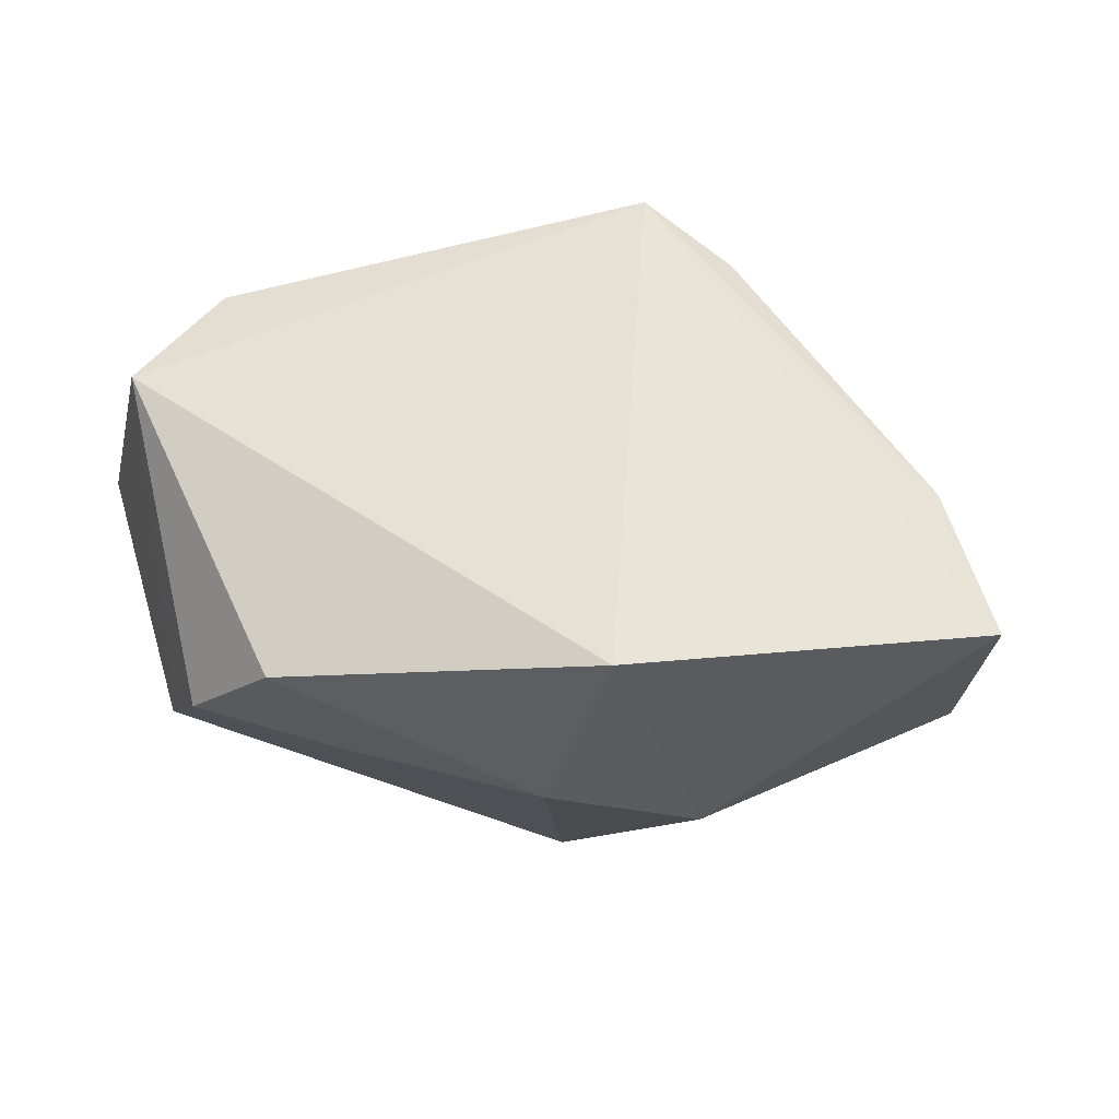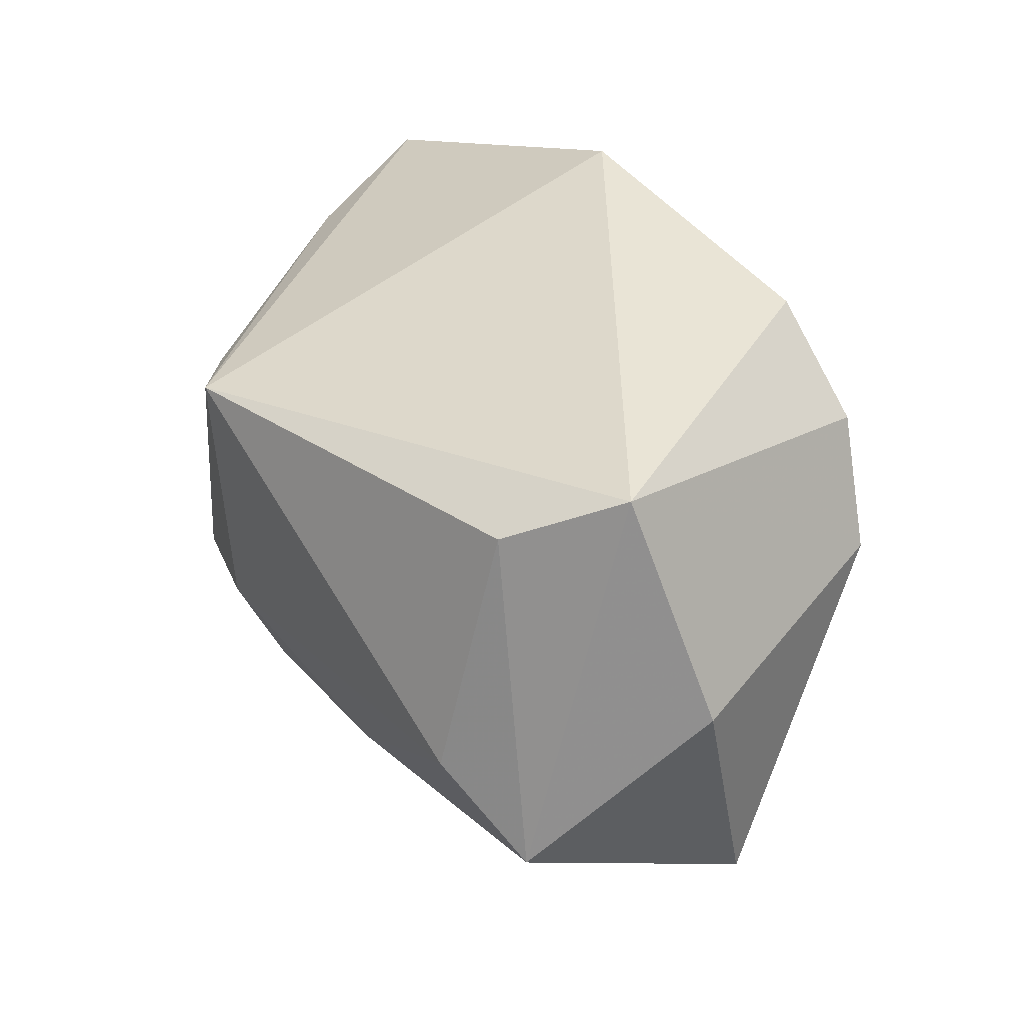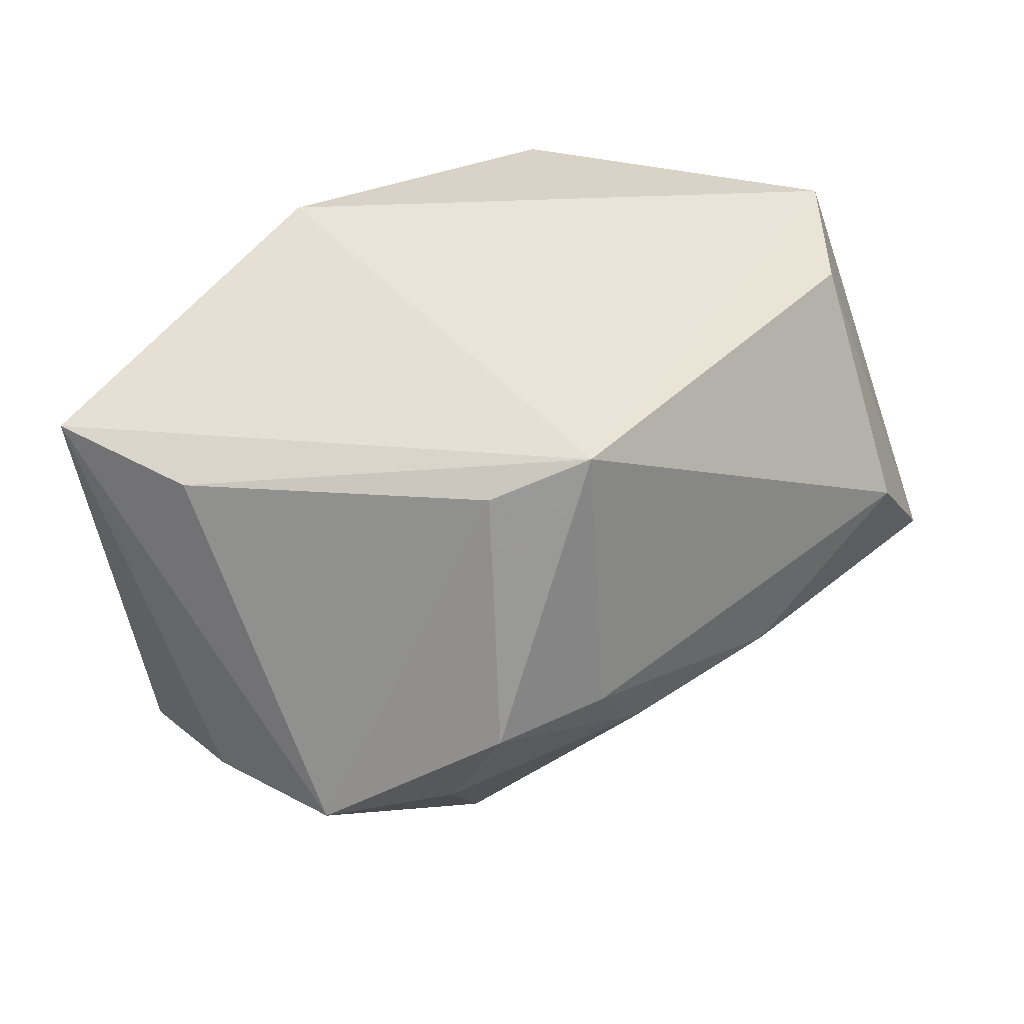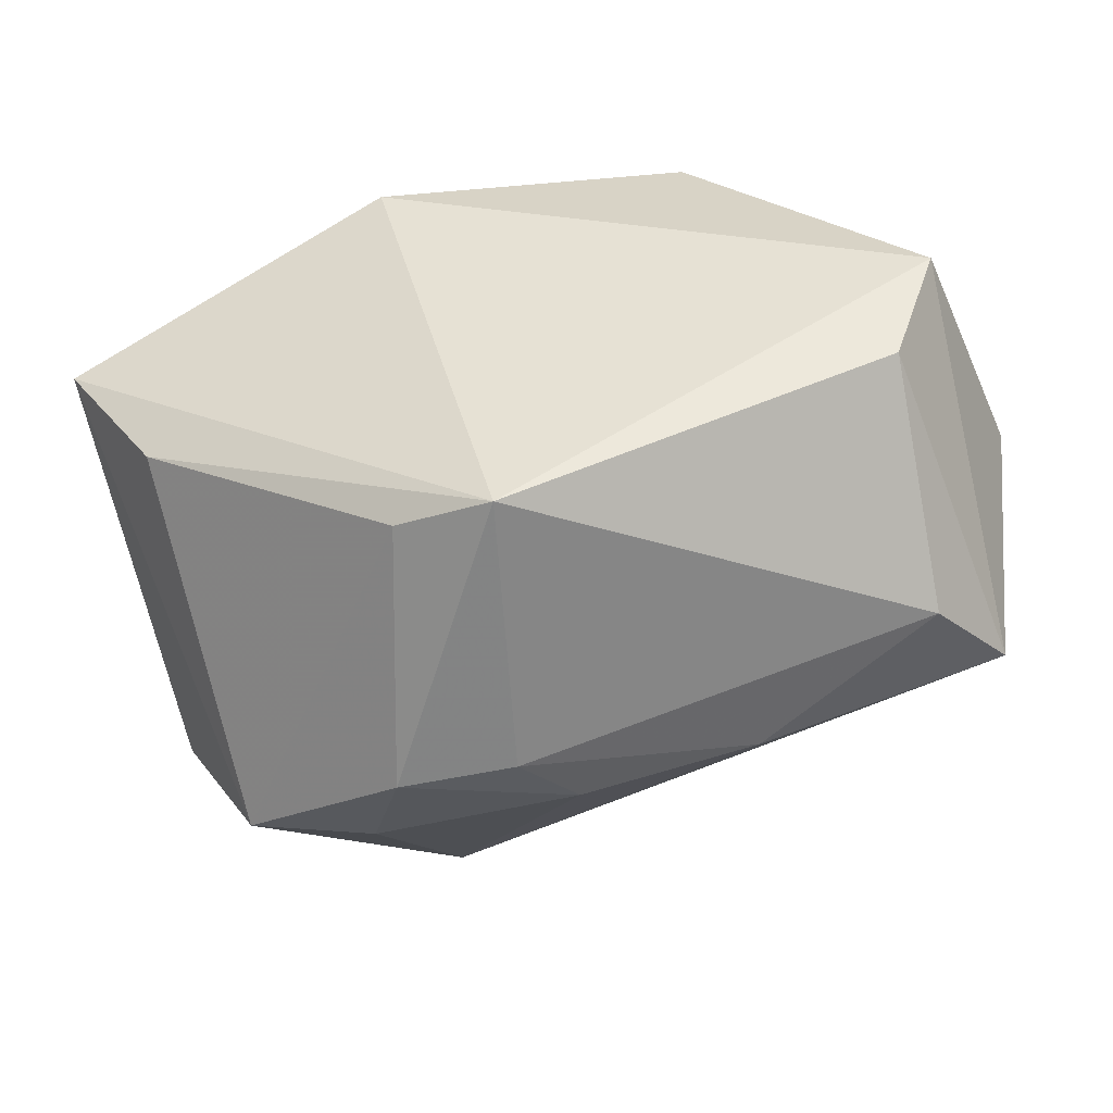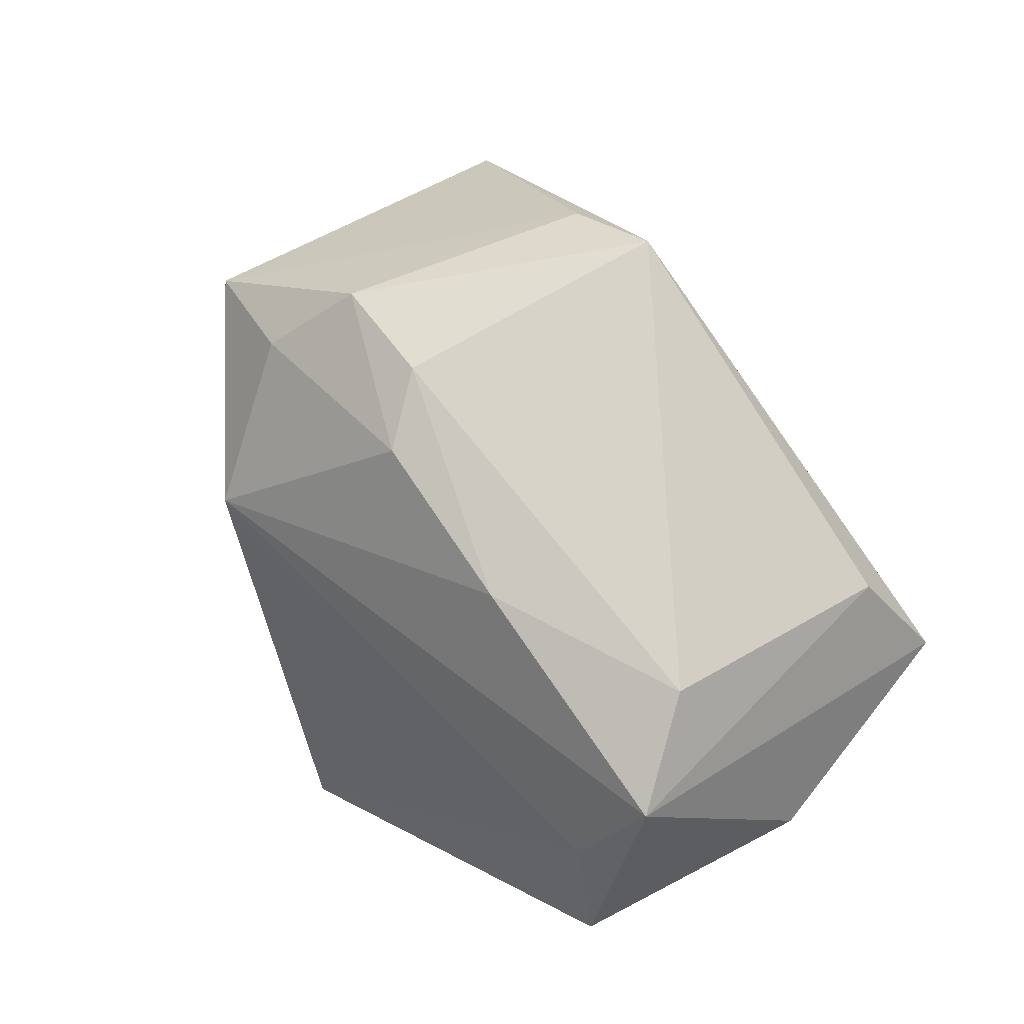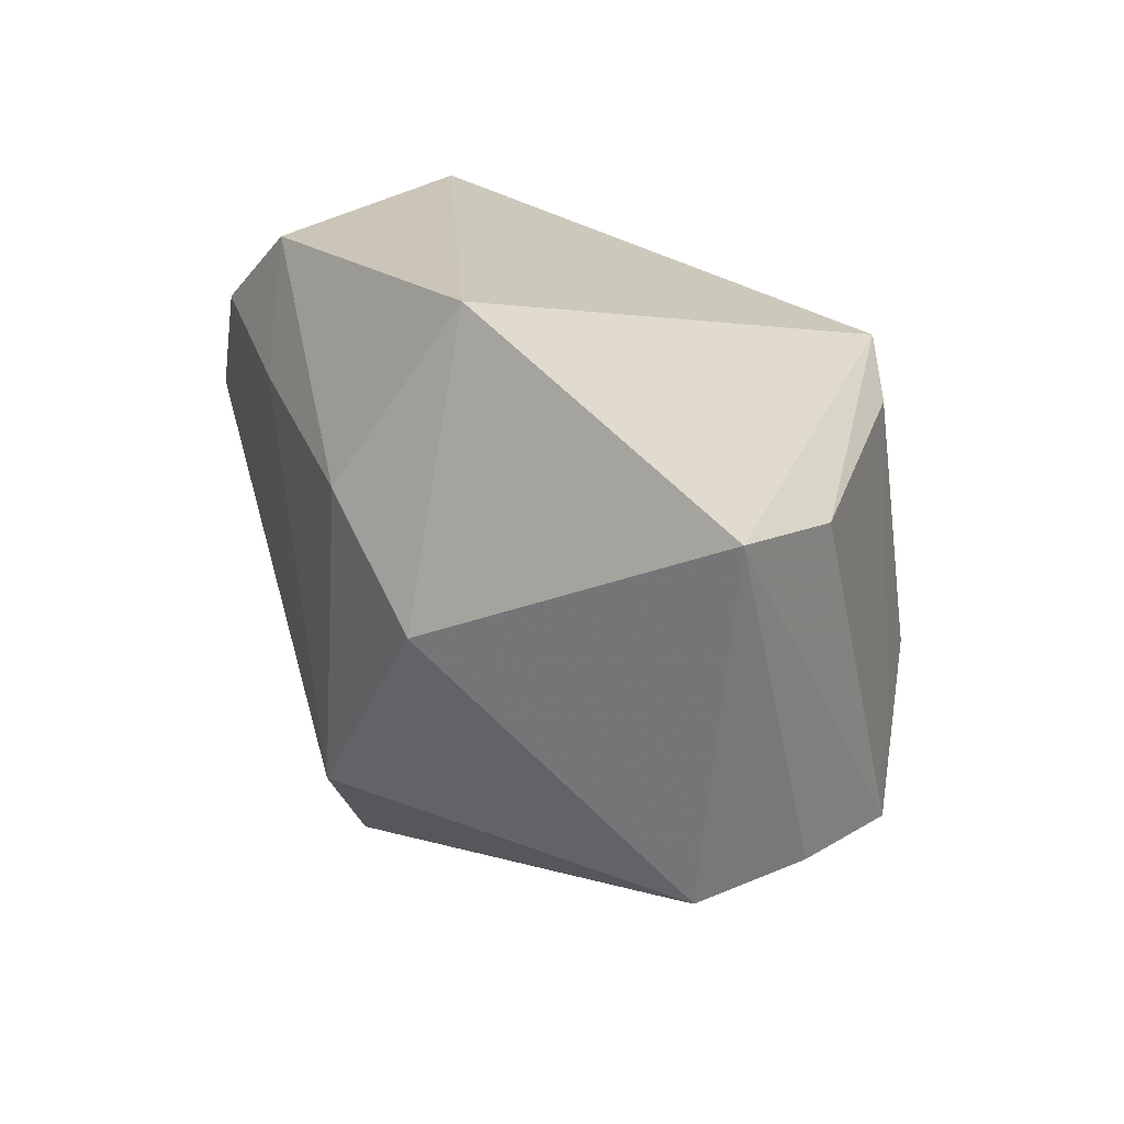
<metadata>
{"format":"obj","ext":"obj","renderer":"f3d","projection":"perspective","resolution":1024,"background":"white","views":[{"elev":-17.6,"azim":-166.4,"up":"+Z"},{"elev":42.7,"azim":55.2,"up":"+Y"},{"elev":27.9,"azim":-39.3,"up":"+Y"},{"elev":27.9,"azim":-15.9,"up":"+Y"},{"elev":77.1,"azim":64.6,"up":"+Z"},{"elev":20.3,"azim":-127.3,"up":"+Y"}]}
</metadata>
<code>
v 0.01153 -0.01165 0.02819
v 0.03622 0.01117 -0.01802
v 0.03404 0.03082 0.01112
v -0.02575 -0.02085 0.01982
v -0.006866 -0.01442 0.02799
v -0.04844 0.01594 -0.01678
v 0.01555 0.01746 -0.02452
v -0.0408 -0.02167 -0.01485
v -0.0411 -0.02123 -0.001193
v -0.03003 -0.02825 -0.007702
v -0.04308 0.01327 -0.001652
v 0.0267 0.02565 0.02108
v -0.0237 0.01539 0.02378
v 0.04501 0.008773 0.00841
v 0.002869 -0.02189 -0.02711
v 0.01698 -0.03709 -0.01381
v -0.01448 -0.03283 0.009538
v -0.01568 0.01968 0.02976
v -0.01678 0.0005152 -0.02976
v 0.02934 0.02249 -0.02067
v -0.02484 -0.01103 0.02688
v -0.00336 0.01154 -0.02913
v -0.01365 -0.00885 0.02976
v 0.03844 -0.01418 0.01536
v 0.03866 -0.007025 0.02601
v 0.01871 0.0308 -0.02054
v 0.0458 -0.01585 0.003963
v -0.01447 0.03082 -0.02147
v 0.02901 0.001329 0.02976
v -0.03721 -0.02234 0.01278
f 15 8 19
f 18 28 6
f 28 19 6
f 6 19 8
f 15 20 2
f 22 19 28
f 15 19 22
f 9 6 8
f 15 2 16
f 16 8 15
f 26 22 28
f 6 9 30
f 8 16 10
f 10 16 17
f 10 9 8
f 17 30 10
f 10 30 9
f 7 26 20
f 22 26 7
f 7 20 15
f 15 22 7
f 20 26 3
f 3 26 28
f 14 2 3
f 3 2 20
f 3 28 18
f 3 25 14
f 18 6 11
f 6 30 11
f 27 16 2
f 14 25 27
f 27 2 14
f 29 25 12
f 25 3 12
f 18 29 12
f 12 3 18
f 18 11 13
f 13 11 30
f 4 30 17
f 17 5 4
f 17 25 1
f 1 5 17
f 1 25 29
f 23 29 18
f 23 1 29
f 5 1 23
f 16 27 24
f 24 27 25
f 17 16 24
f 24 25 17
f 21 4 5
f 5 23 21
f 30 4 21
f 21 23 18
f 18 13 21
f 21 13 30

</code>
